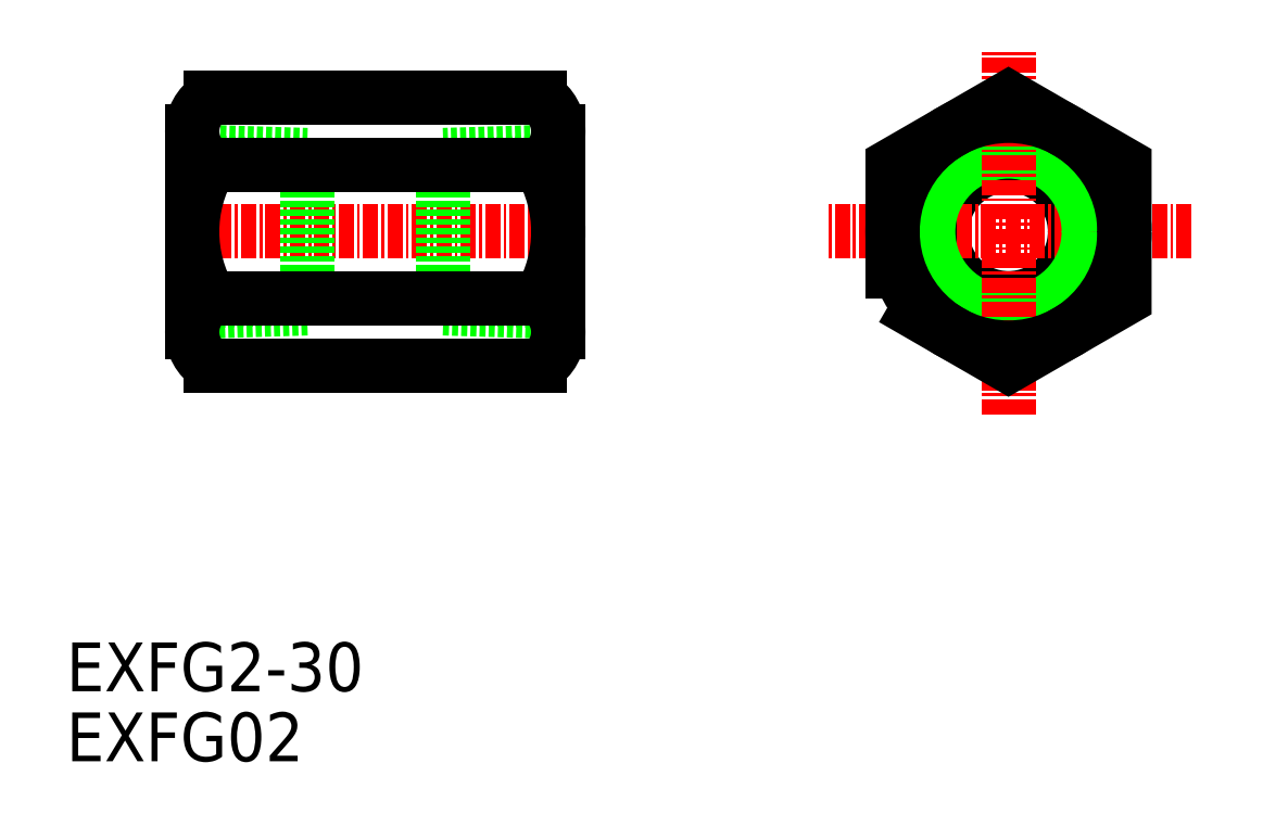
<metadata>
{"format":"dxf","ext":"dxf","renderer":"ezdxf+matplotlib","layout":"modelspace","background":"white","min_lineweight":24,"dpi":150}
</metadata>
<code>
0
SECTION
2
ENTITIES
0
TEXT
8
0
10
122.3
20
213.7
30
0
40
4
1
EXFG02
0
TEXT
8
0
10
122.3
20
219.4
30
0
40
4
1
EXFG2-30
0
LINE
8
CENTER
10
130.6
20
257.1
30
0
11
164.6
21
257.1
31
0
0
LINE
8
0
10
142
20
262.6
30
0
11
153.2
21
262.6
31
0
0
LINE
8
0
10
142
20
251.7
30
0
11
153.2
21
251.7
31
0
0
LINE
8
0
10
132.6
20
262.8
30
0
11
142
21
262.5
31
0
0
LINE
8
0
10
132.6
20
263.7
30
0
11
142
21
263.4
31
0
0
LINE
8
0
10
142
20
251.7
30
0
11
132.6
21
251.4
31
0
0
LINE
8
0
10
142
20
250.8
30
0
11
132.6
21
250.5
31
0
0
LINE
8
0
10
132.6
20
265.3
30
0
11
132.6
21
248.9
31
0
0
LINE
8
0
10
142
20
263.4
30
0
11
142
21
250.8
31
0
0
LINE
8
0
10
162.6
20
264
30
0
11
162.6
21
250.2
31
0
0
LINE
8
0
10
153.2
20
263.4
30
0
11
153.2
21
250.8
31
0
0
LINE
8
0
10
162.6
20
265.3
30
0
11
162.6
21
248.9
31
0
0
LINE
8
0
10
153.2
20
250.8
30
0
11
162.6
21
250.5
31
0
0
LINE
8
0
10
153.2
20
251.7
30
0
11
162.6
21
251.4
31
0
0
LINE
8
0
10
162.6
20
263.7
30
0
11
153.2
21
263.4
31
0
0
LINE
8
0
10
162.6
20
262.8
30
0
11
153.2
21
262.5
31
0
0
CIRCLE
8
0
10
199.5
20
257.1
30
0
40
5.45
0
CIRCLE
8
0
10
199.5
20
257.1
30
0
40
5.723
0
LINE
8
CENTER
10
214.5
20
257.1
30
0
11
184.5
21
257.1
31
0
0
CIRCLE
8
0
10
199.5
20
257.1
30
0
40
6.579
0
LINE
8
CENTER
10
199.5
20
242.1
30
0
11
199.5
21
272.1
31
0
0
POLYLINE
8
0
66
     1
10
0
20
0
30
0
70
     1
0
VERTEX
8
0
10
190
20
251.6
30
0
0
VERTEX
8
0
10
199.5
20
246.1
30
0
0
VERTEX
8
0
10
209
20
251.6
30
0
0
VERTEX
8
0
10
209
20
262.6
30
0
0
VERTEX
8
0
10
199.5
20
268.1
30
0
0
VERTEX
8
0
10
190
20
262.6
30
0
0
SEQEND
8
0
0
CIRCLE
8
0
10
199.5
20
257.1
30
0
40
9.5
0
LINE
8
0
10
134.1
20
268.1
30
0
11
161.1
21
268.1
31
0
0
LINE
8
0
10
134.1
20
246.1
30
0
11
161.1
21
246.1
31
0
0
LINE
8
0
10
134.1
20
262.6
30
0
11
161.1
21
262.6
31
0
0
LINE
8
0
10
134.1
20
251.6
30
0
11
161.1
21
251.6
31
0
0
ARC
8
0
10
135.8
20
265.3
30
0
40
3.257
50
122.6
51
237.4
0
ARC
8
0
10
143.3
20
257.1
30
0
40
10.78
50
149.4
51
210.6
0
ARC
8
0
10
135.8
20
248.9
30
0
40
3.257
50
122.6
51
237.4
0
ARC
8
0
10
159.3
20
265.3
30
0
40
3.257
50
302.6
51
57.35
0
ARC
8
0
10
151.8
20
257.1
30
0
40
10.78
50
329.4
51
30.59
0
ARC
8
0
10
159.3
20
248.9
30
0
40
3.257
50
302.6
51
57.35
0
ENDSEC
0
EOF

</code>
